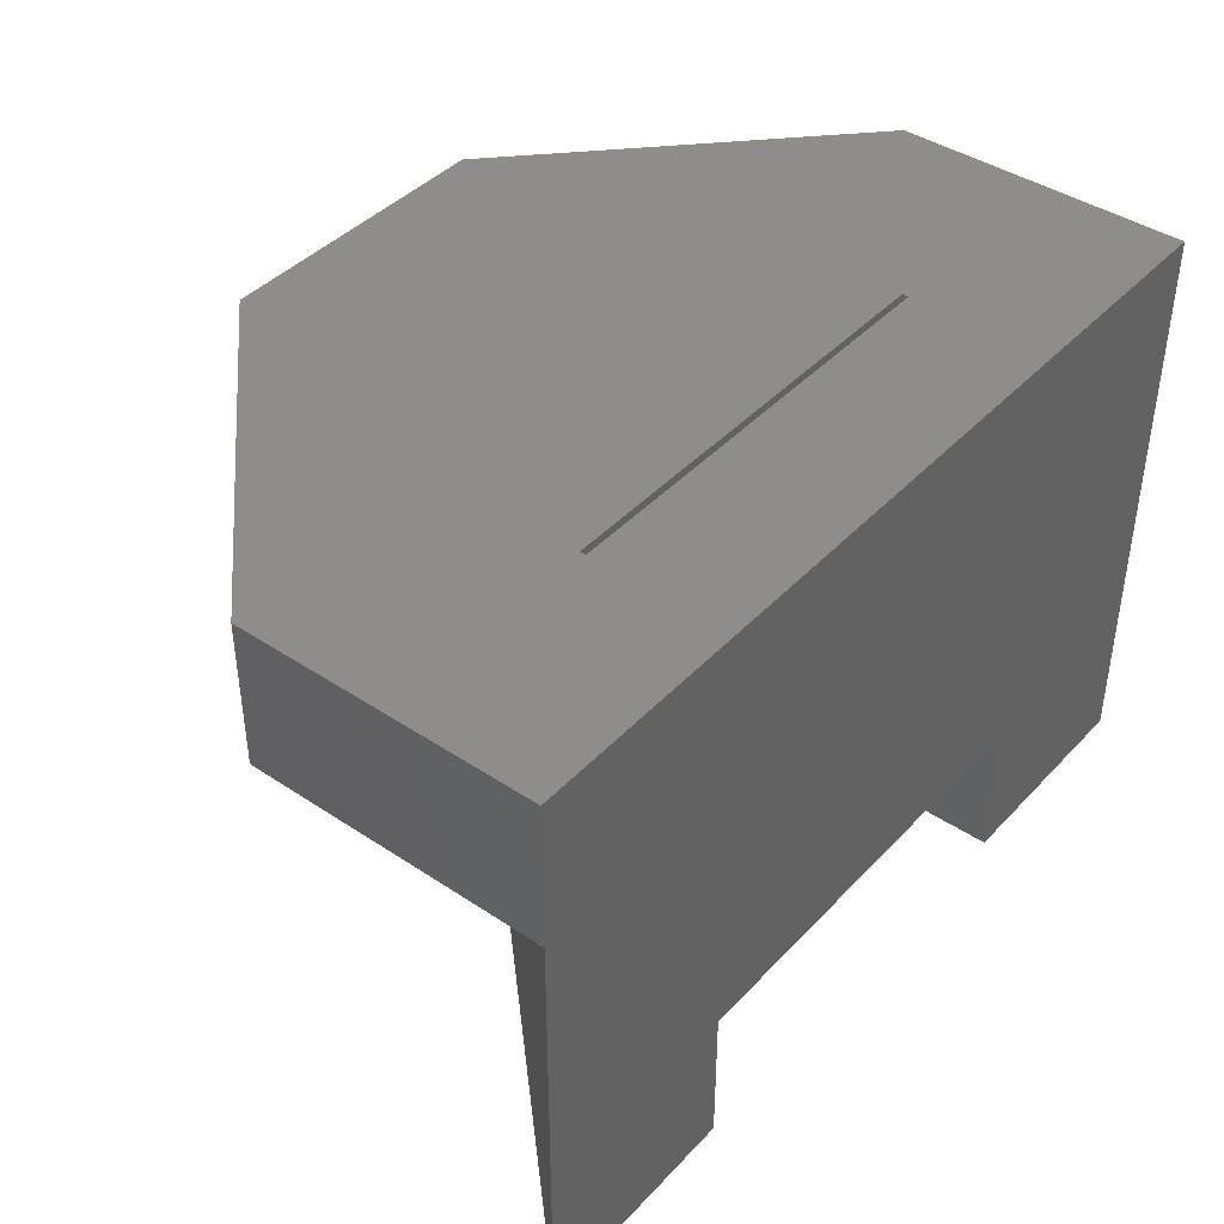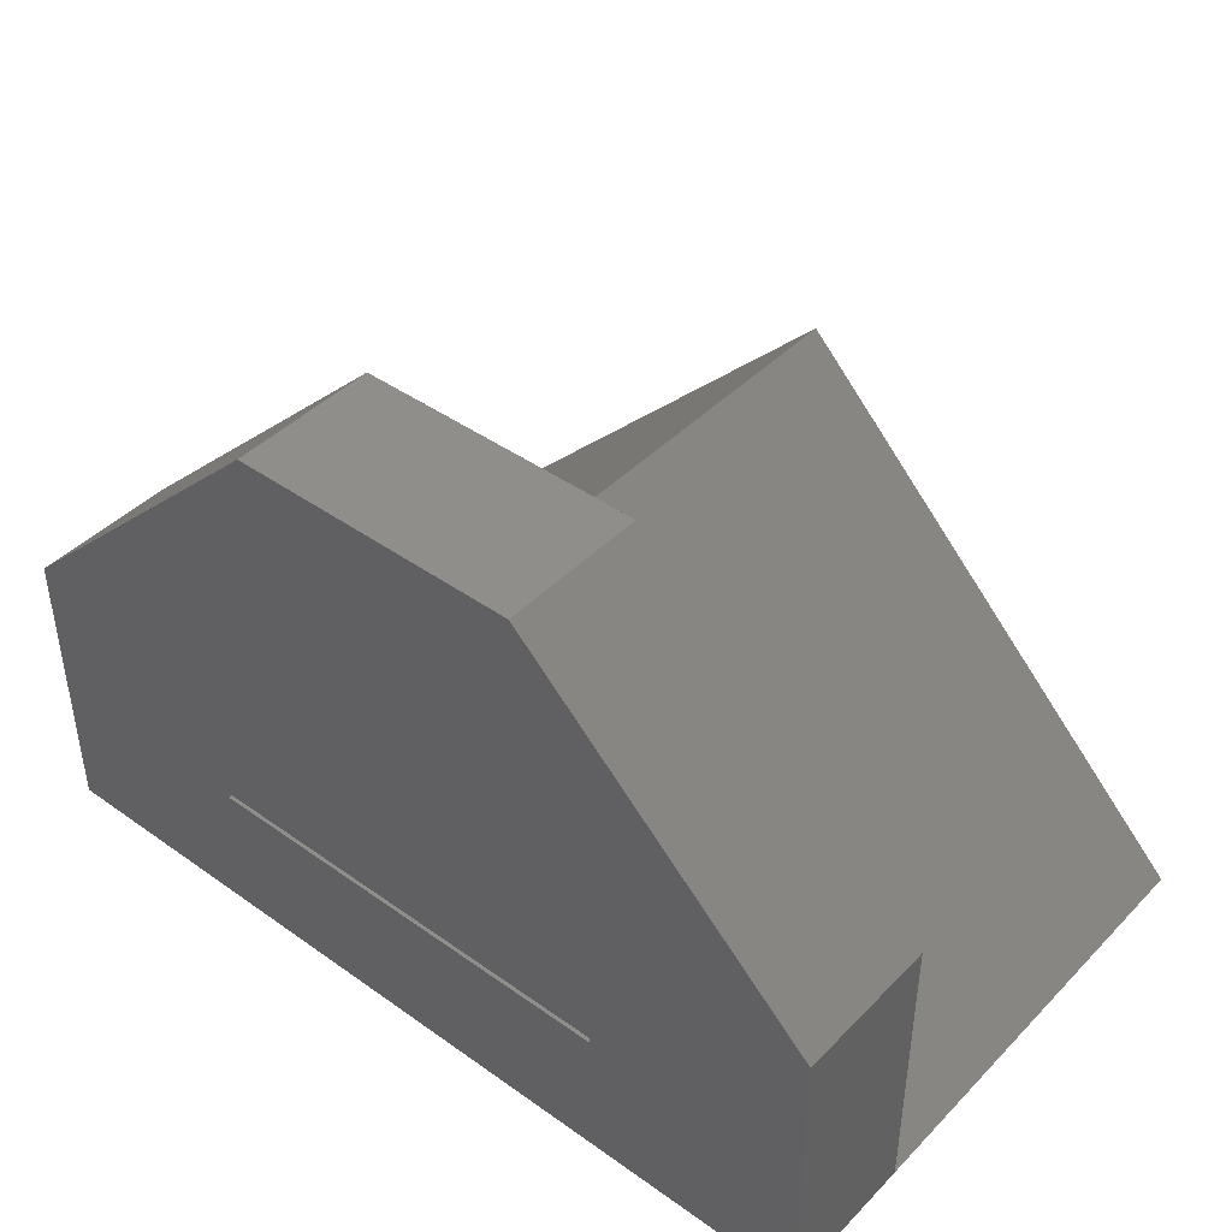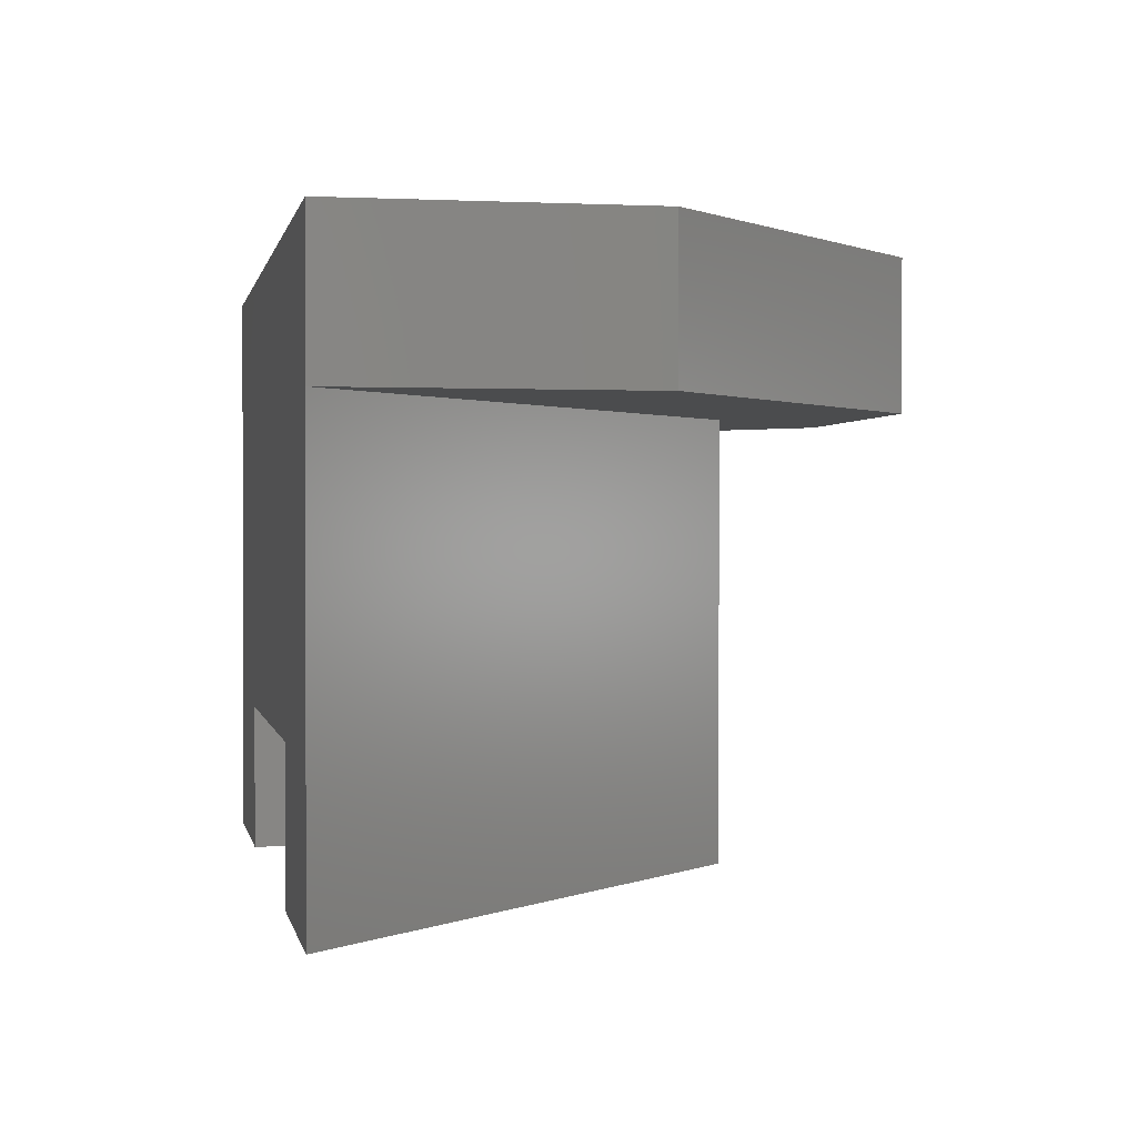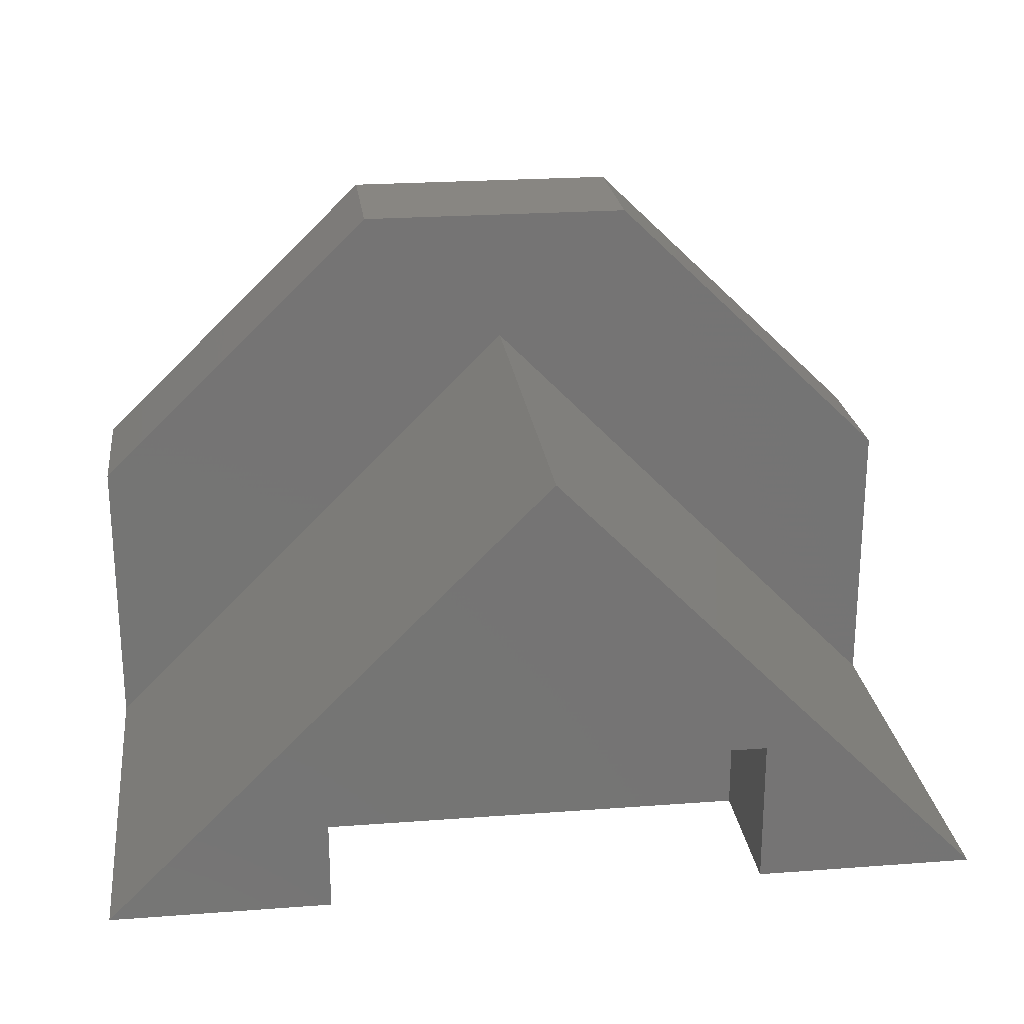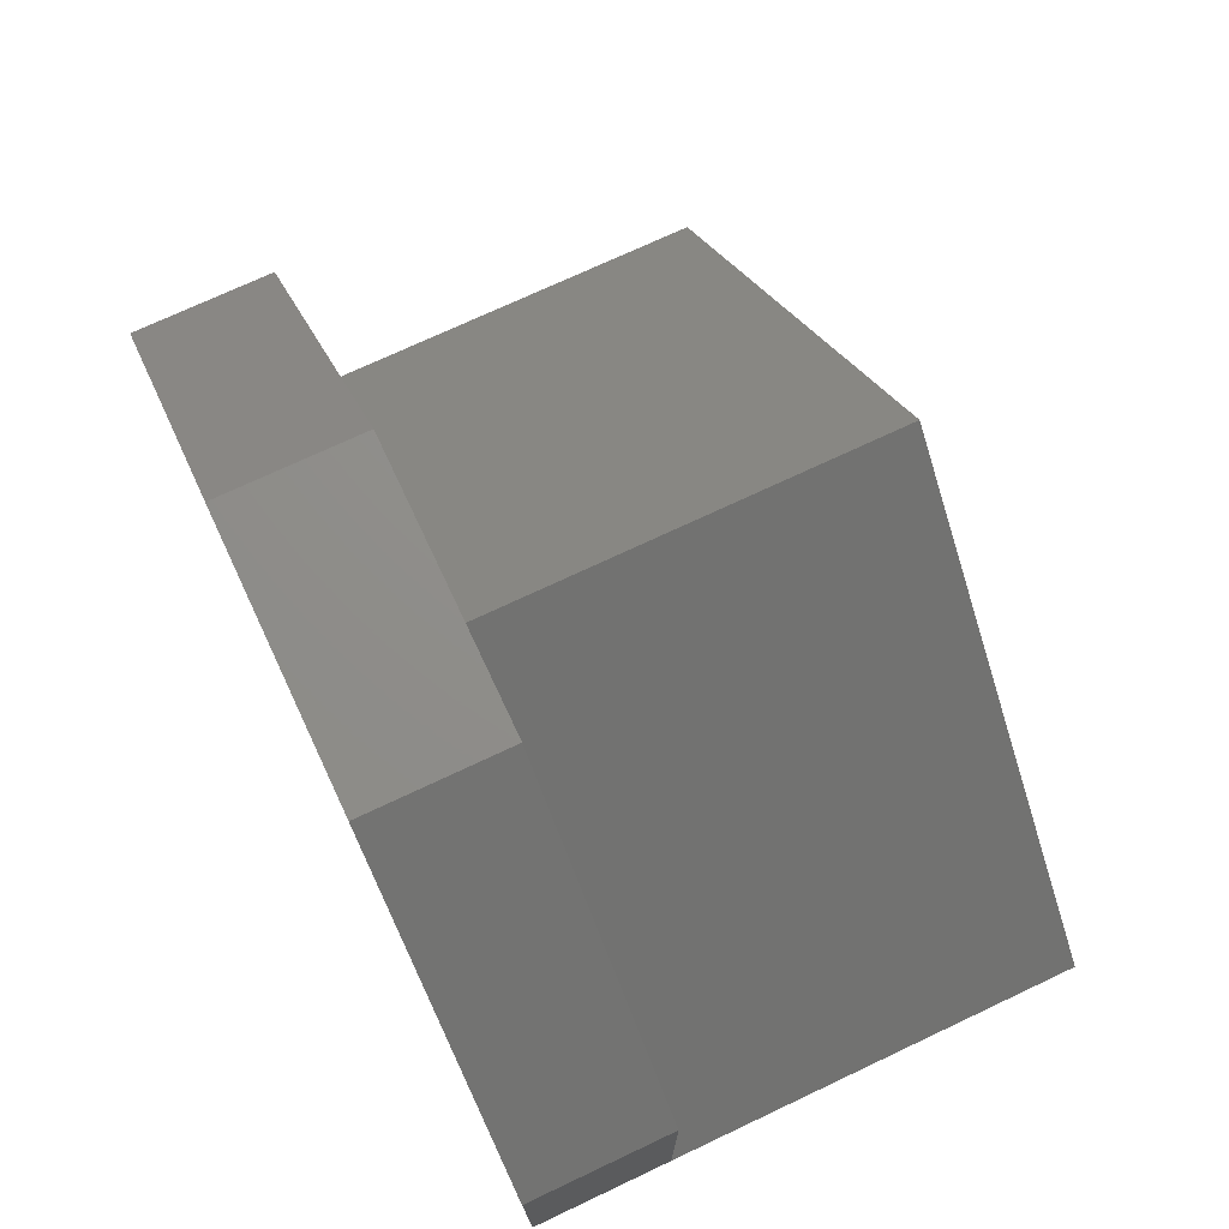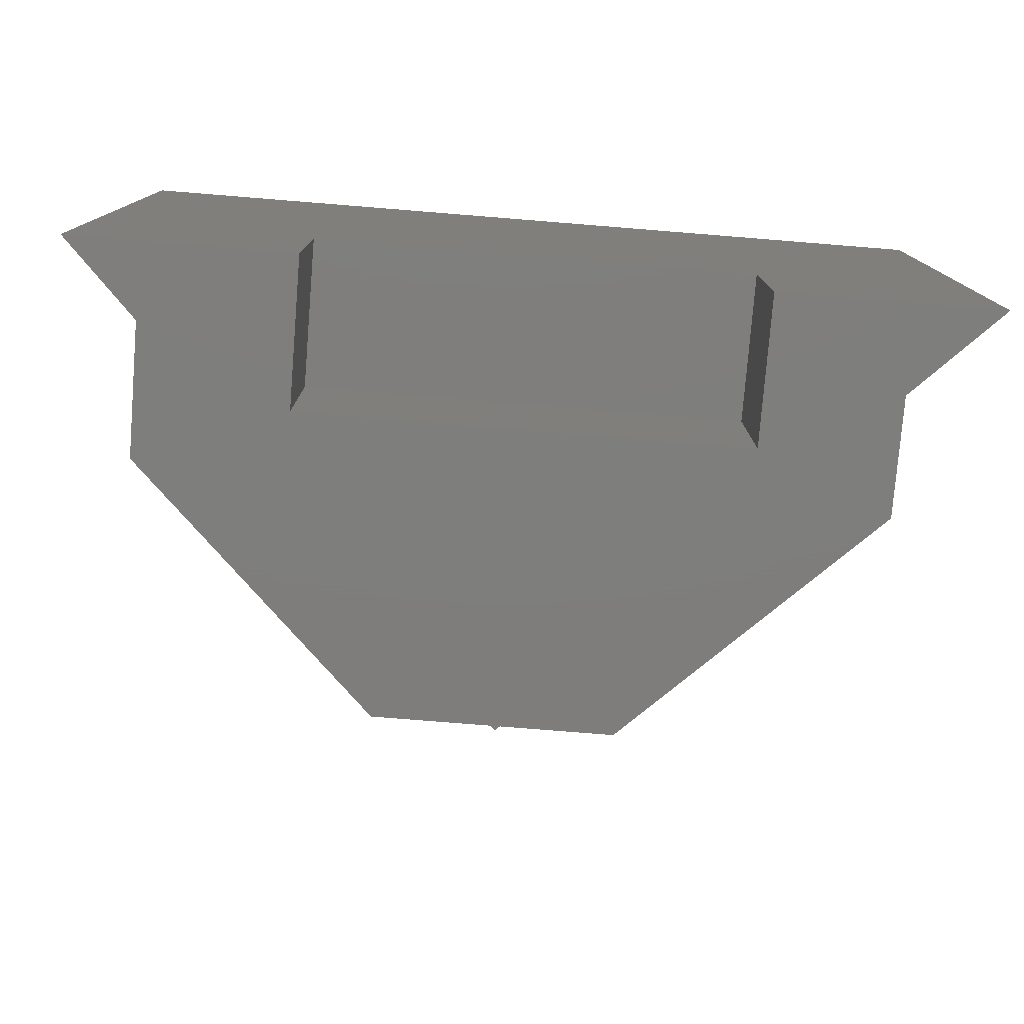
<metadata>
{"format":"stl","ext":"stl","renderer":"f3d","projection":"perspective","resolution":1024,"background":"white","views":[{"elev":41.8,"azim":128.8,"up":"+Y"},{"elev":43.0,"azim":-139.9,"up":"+Z"},{"elev":0.7,"azim":-100.9,"up":"+Y"},{"elev":23.4,"azim":-7.2,"up":"+Z"},{"elev":73.1,"azim":-115.2,"up":"+Z"},{"elev":-77.6,"azim":175.4,"up":"+Y"}]}
</metadata>
<code>
# stl→obj: 30 verts, 56 faces
v 0.2812 3.123e-17 0.1895
v 0.5625 1.249e-16 -6.889e-17
v 0.005921 6.311e-17 0.5684
v 0.2812 9.368e-17 -5.166e-17
v -0.2812 0 0.1895
v -0.5625 0 0
v -0.2812 3.123e-17 -1.722e-17
v 0.5625 0.5625 -6.889e-17
v 0.5625 0.75 -6.889e-17
v 0.5625 0.5625 0.3789
v 0.5625 0.75 0.3789
v 0.1836 0.5625 0.7461
v 0.1836 0.75 0.7461
v -0.1836 0.5625 0.7461
v -0.1836 0.75 0.7461
v -0.5625 0.5625 0.3789
v -0.5625 0.75 0.3789
v -0.5625 0.5625 0
v -0.5625 0.75 0
v 0.2812 0.1875 -3.444e-17
v -0.2812 0.1875 0
v 0.005921 0.5625 0.5684
v -0.2812 0.1875 0.1895
v 0.2812 0.1875 0.1895
v 0.2783 0.75 0.1817
v -0.2783 0.75 0.1895
v -0.2783 0.75 0.1817
v 0.2783 0.75 0.1895
v -0.2783 0.6953 0.1895
v 0.2783 0.6953 0.1895
f 1 2 3
f 1 4 2
f 5 1 3
f 5 3 6
f 5 6 7
f 8 9 10
f 10 9 11
f 10 11 12
f 12 11 13
f 12 13 14
f 14 13 15
f 14 15 16
f 16 15 17
f 16 17 18
f 18 17 19
f 9 8 19
f 19 8 18
f 8 20 18
f 18 20 21
f 6 18 7
f 7 18 21
f 4 20 2
f 2 20 8
f 16 18 14
f 14 18 22
f 14 22 12
f 22 8 12
f 12 8 10
f 22 3 8
f 8 3 2
f 18 6 22
f 22 6 3
f 21 20 23
f 23 20 24
f 23 5 21
f 21 5 7
f 24 1 23
f 23 1 5
f 20 4 24
f 24 4 1
f 9 25 11
f 26 27 17
f 17 27 19
f 19 27 25
f 19 25 9
f 25 28 11
f 11 28 26
f 11 26 13
f 13 26 17
f 13 17 15
f 27 26 29
f 29 26 30
f 30 26 28
f 30 28 25
f 25 27 30
f 30 27 29

</code>
